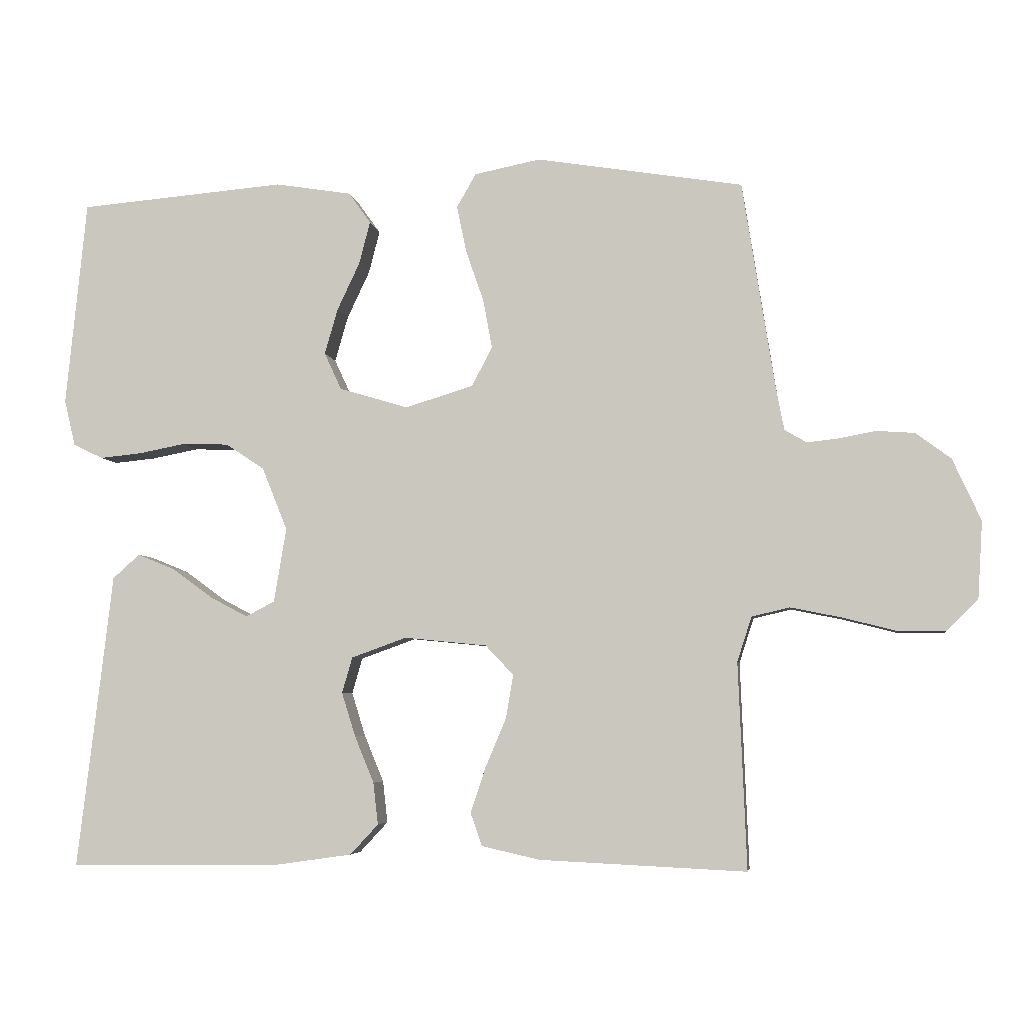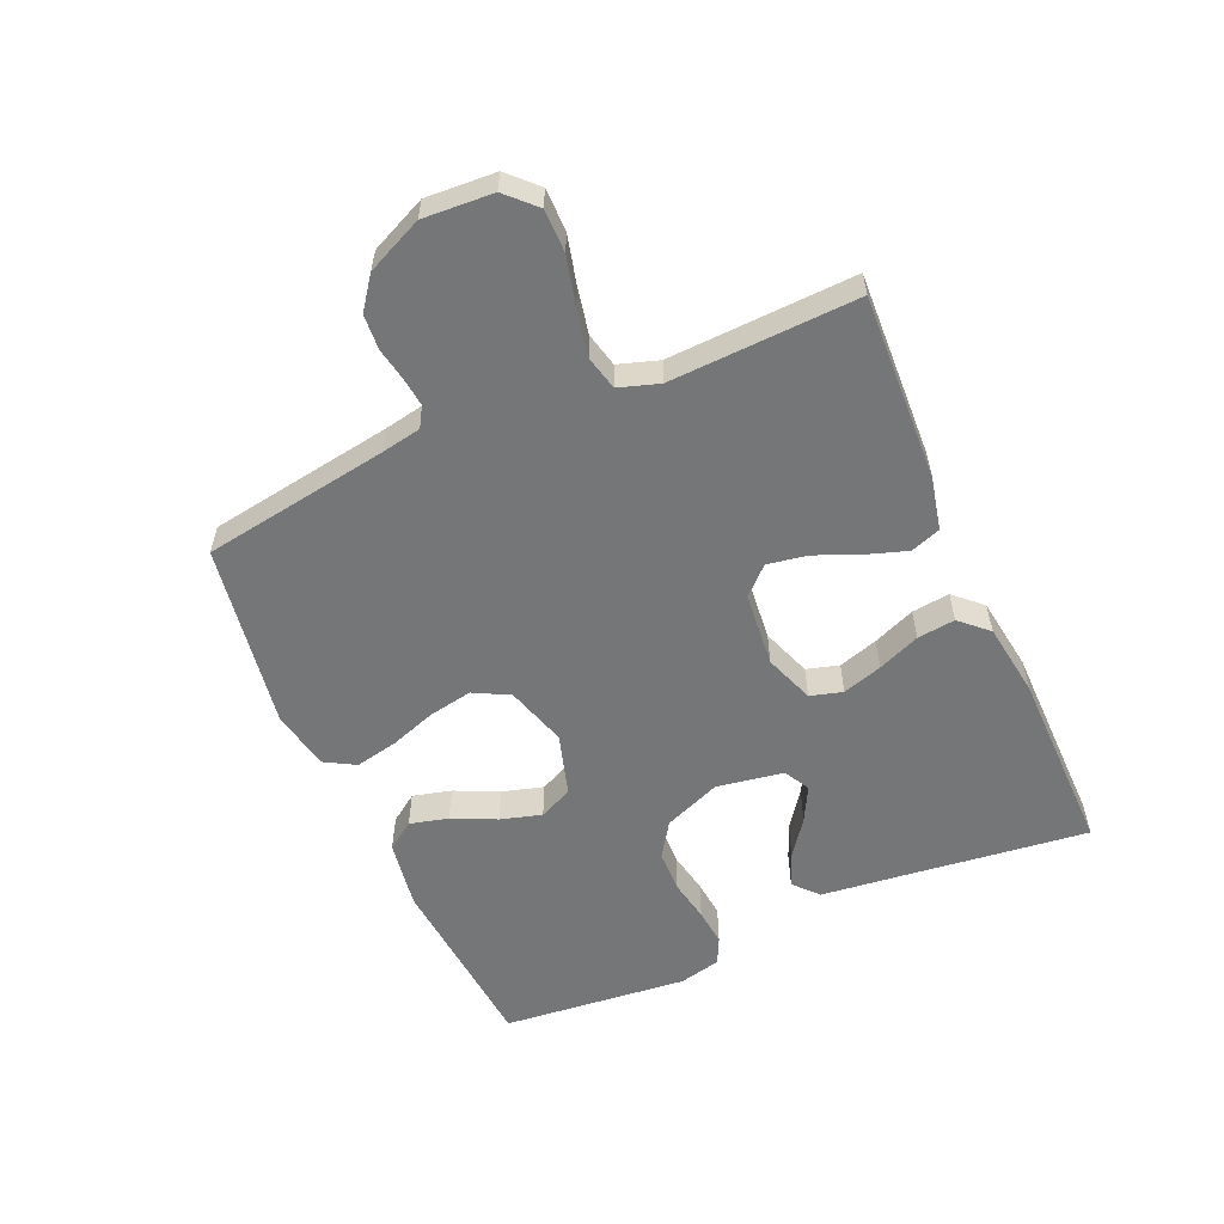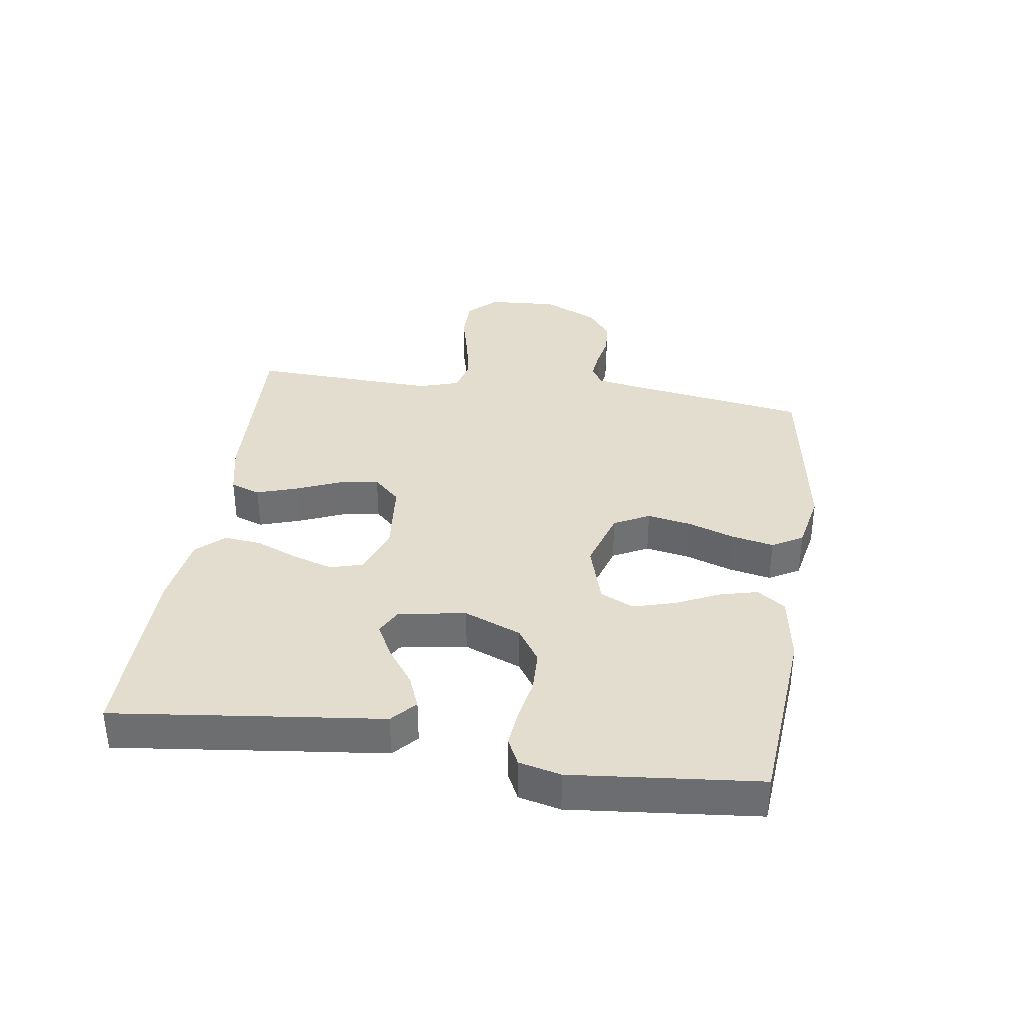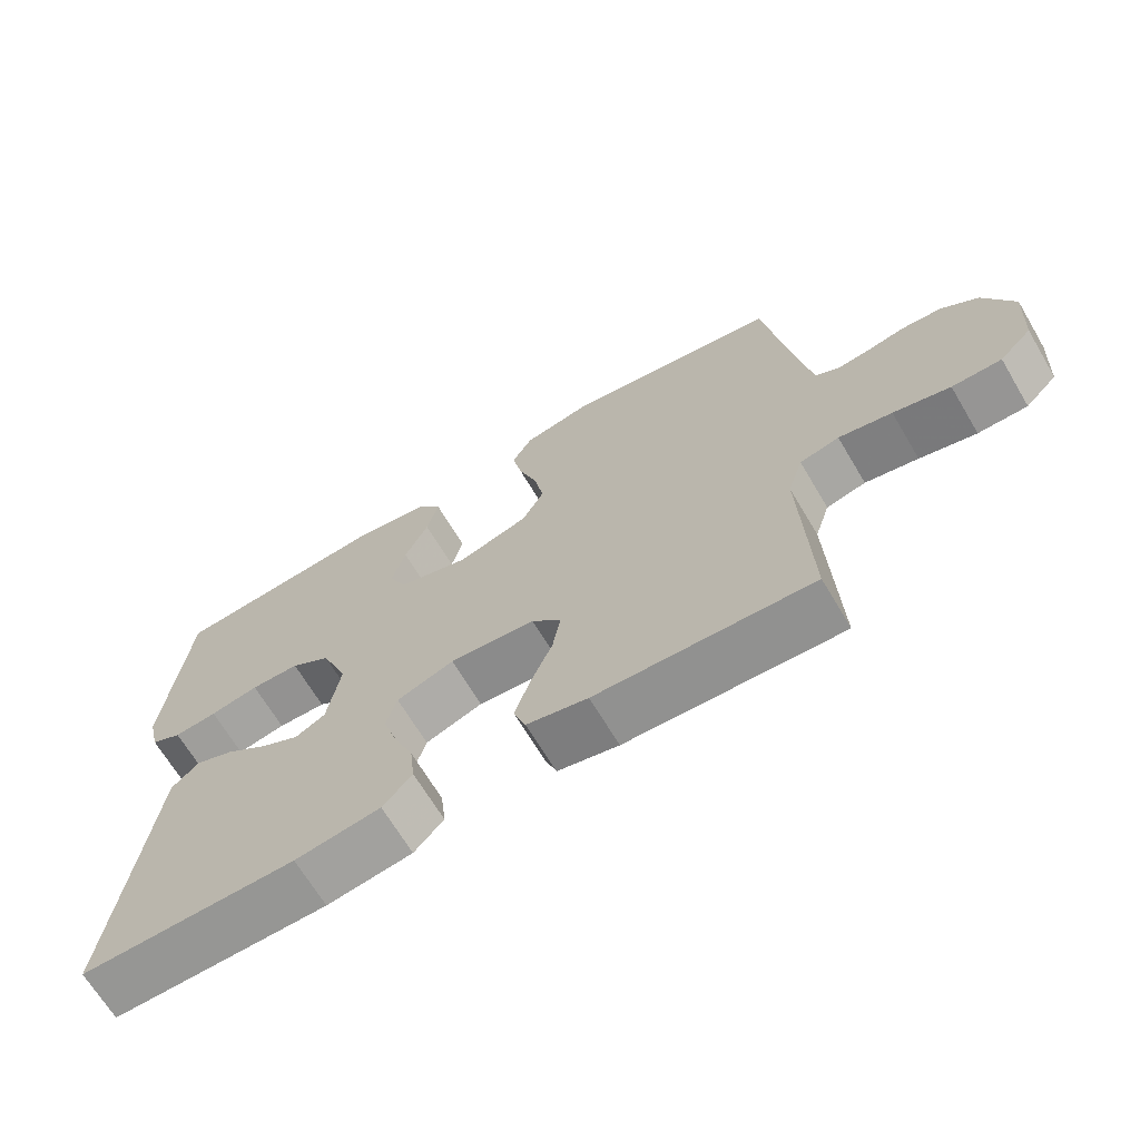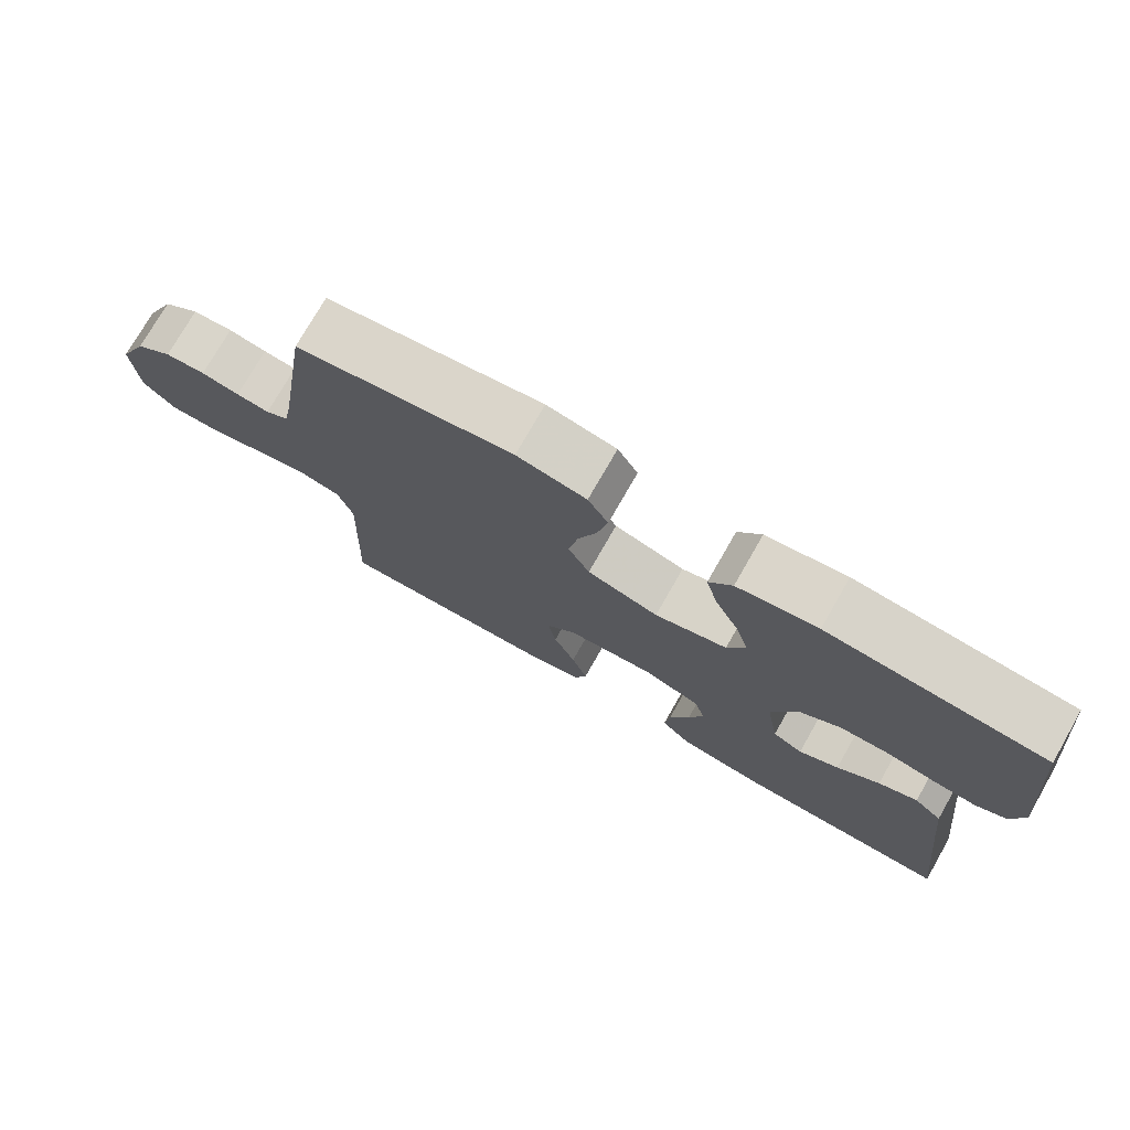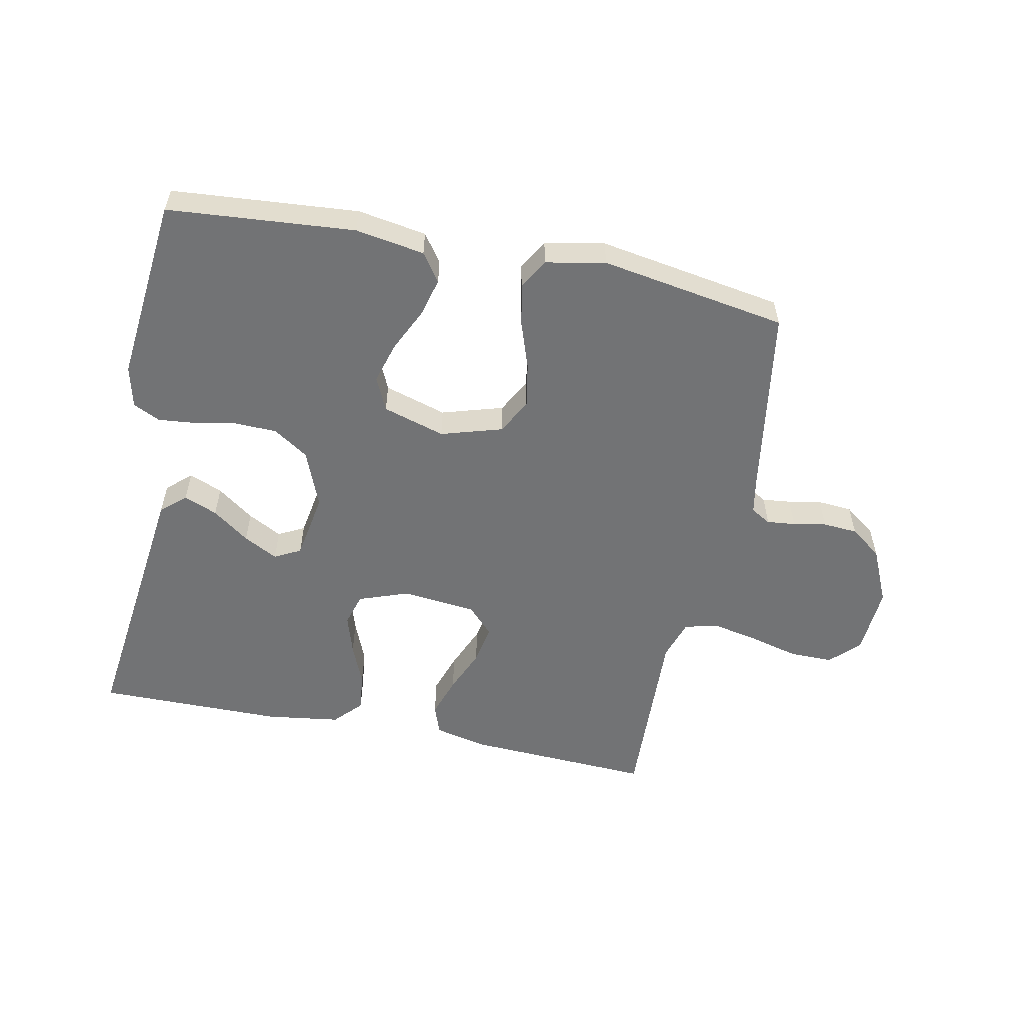
<metadata>
{"format":"obj","ext":"obj","renderer":"f3d","projection":"perspective","resolution":1024,"background":"white","views":[{"elev":-5.1,"azim":8.4,"up":"+Z"},{"elev":-56.7,"azim":113.8,"up":"+Y"},{"elev":35.6,"azim":-81.5,"up":"+Y"},{"elev":-67.5,"azim":30.7,"up":"+Z"},{"elev":75.3,"azim":-150.2,"up":"+Z"},{"elev":-55.8,"azim":-11.6,"up":"+Y"}]}
</metadata>
<code>
v 0.5 0.07 -0.5
v 0.2 0.07 -0.486
v 0.115 0.07 -0.467
v 0.098 0.07 -0.419
v 0.12 0.07 -0.353
v 0.15 0.07 -0.282
v 0.161 0.07 -0.218
v 0.12 0.07 -0.175
v 0 0.07 -0.163
v -0.08 0.07 -0.192
v -0.095 0.07 -0.244
v -0.075 0.07 -0.308
v -0.047 0.07 -0.376
v -0.04 0.07 -0.437
v -0.081 0.07 -0.481
v -0.2 0.07 -0.498
v -0.5 0.07 -0.5
v -0.464 0.07 -0.2
v -0.449 0.07 -0.071
v -0.41 0.07 -0.036
v -0.356 0.07 -0.058
v -0.297 0.07 -0.101
v -0.242 0.07 -0.13
v -0.2 0.07 -0.108
v -0.182 0.07 0
v -0.219 0.07 0.092
v -0.275 0.07 0.129
v -0.343 0.07 0.131
v -0.411 0.07 0.118
v -0.471 0.07 0.112
v -0.514 0.07 0.133
v -0.53 0.07 0.2
v -0.5 0.07 0.5
v -0.2 0.07 0.525
v -0.089 0.07 0.507
v -0.057 0.07 0.462
v -0.073 0.07 0.4
v -0.106 0.07 0.33
v -0.125 0.07 0.264
v -0.1 0.07 0.21
v 0 0.07 0.18
v 0.099 0.07 0.21
v 0.129 0.07 0.267
v 0.116 0.07 0.338
v 0.09 0.07 0.413
v 0.076 0.07 0.481
v 0.104 0.07 0.53
v 0.2 0.07 0.549
v 0.5 0.07 0.5
v 0.547 0.07 0.2
v 0.559 0.07 0.136
v 0.591 0.07 0.117
v 0.637 0.07 0.122
v 0.69 0.07 0.132
v 0.746 0.07 0.128
v 0.797 0.07 0.09
v 0.838 0.07 0
v 0.831 0.07 -0.112
v 0.786 0.07 -0.157
v 0.717 0.07 -0.157
v 0.638 0.07 -0.137
v 0.564 0.07 -0.122
v 0.509 0.07 -0.135
v 0.488 0.07 -0.2
v 0.5 0 -0.5
v 0.2 0 -0.486
v 0.115 0 -0.467
v 0.098 0 -0.419
v 0.12 0 -0.353
v 0.15 0 -0.282
v 0.161 0 -0.218
v 0.12 0 -0.175
v 0 0 -0.163
v -0.08 0 -0.192
v -0.095 0 -0.244
v -0.075 0 -0.308
v -0.047 0 -0.376
v -0.04 0 -0.437
v -0.081 0 -0.481
v -0.2 0 -0.498
v -0.5 0 -0.5
v -0.464 0 -0.2
v -0.449 0 -0.071
v -0.41 0 -0.036
v -0.356 0 -0.058
v -0.297 0 -0.101
v -0.242 0 -0.13
v -0.2 0 -0.108
v -0.182 0 0
v -0.219 0 0.092
v -0.275 0 0.129
v -0.343 0 0.131
v -0.411 0 0.118
v -0.471 0 0.112
v -0.514 0 0.133
v -0.53 0 0.2
v -0.5 0 0.5
v -0.2 0 0.525
v -0.089 0 0.507
v -0.057 0 0.462
v -0.073 0 0.4
v -0.106 0 0.33
v -0.125 0 0.264
v -0.1 0 0.21
v 0 0 0.18
v 0.099 0 0.21
v 0.129 0 0.267
v 0.116 0 0.338
v 0.09 0 0.413
v 0.076 0 0.481
v 0.104 0 0.53
v 0.2 0 0.549
v 0.5 0 0.5
v 0.547 0 0.2
v 0.559 0 0.136
v 0.591 0 0.117
v 0.637 0 0.122
v 0.69 0 0.132
v 0.746 0 0.128
v 0.797 0 0.09
v 0.838 0 0
v 0.831 0 -0.112
v 0.786 0 -0.157
v 0.717 0 -0.157
v 0.638 0 -0.137
v 0.564 0 -0.122
v 0.509 0 -0.135
v 0.488 0 -0.2
f 58 59 60 61
f 58 61 62
f 57 58 62
f 56 57 62 63
f 53 54 55 56
f 52 53 56 63
f 47 48 49 50
f 47 50 51
f 44 45 46 47
f 43 44 47 51
f 42 43 51 52
f 35 36 37 38
f 35 38 39
f 34 35 39
f 33 34 39
f 32 33 39 40
f 28 29 30 31
f 28 31 32 40
f 19 20 21 22
f 18 19 22 23
f 17 18 23
f 16 17 23 24
f 12 13 14 15
f 11 12 15 16
f 10 11 16 24
f 3 4 5 6
f 1 2 3 6
f 64 1 6 7
f 63 64 7 8
f 41 42 52 63
f 41 63 8 9
f 27 28 40 41
f 26 27 41
f 25 26 41 9
f 9 10 24 25
f 125 124 123 122
f 126 125 122
f 126 122 121
f 127 126 121 120
f 120 119 118 117
f 127 120 117 116
f 114 113 112 111
f 115 114 111
f 111 110 109 108
f 115 111 108 107
f 116 115 107 106
f 102 101 100 99
f 103 102 99
f 103 99 98
f 103 98 97
f 104 103 97 96
f 95 94 93 92
f 104 96 95 92
f 86 85 84 83
f 87 86 83 82
f 87 82 81
f 88 87 81 80
f 79 78 77 76
f 80 79 76 75
f 88 80 75 74
f 70 69 68 67
f 70 67 66 65
f 71 70 65 128
f 72 71 128 127
f 127 116 106 105
f 73 72 127 105
f 105 104 92 91
f 105 91 90
f 73 105 90 89
f 89 88 74 73
f 1 65 66 2
f 2 66 67 3
f 3 67 68 4
f 4 68 69 5
f 5 69 70 6
f 6 70 71 7
f 7 71 72 8
f 8 72 73 9
f 9 73 74 10
f 10 74 75 11
f 11 75 76 12
f 12 76 77 13
f 13 77 78 14
f 14 78 79 15
f 15 79 80 16
f 16 80 81 17
f 17 81 82 18
f 18 82 83 19
f 19 83 84 20
f 20 84 85 21
f 21 85 86 22
f 22 86 87 23
f 23 87 88 24
f 24 88 89 25
f 25 89 90 26
f 26 90 91 27
f 27 91 92 28
f 28 92 93 29
f 29 93 94 30
f 30 94 95 31
f 31 95 96 32
f 32 96 97 33
f 33 97 98 34
f 34 98 99 35
f 35 99 100 36
f 36 100 101 37
f 37 101 102 38
f 38 102 103 39
f 39 103 104 40
f 40 104 105 41
f 41 105 106 42
f 42 106 107 43
f 43 107 108 44
f 44 108 109 45
f 45 109 110 46
f 46 110 111 47
f 47 111 112 48
f 48 112 113 49
f 49 113 114 50
f 50 114 115 51
f 51 115 116 52
f 52 116 117 53
f 53 117 118 54
f 54 118 119 55
f 55 119 120 56
f 56 120 121 57
f 57 121 122 58
f 58 122 123 59
f 59 123 124 60
f 60 124 125 61
f 61 125 126 62
f 62 126 127 63
f 63 127 128 64
f 64 128 65 1

</code>
